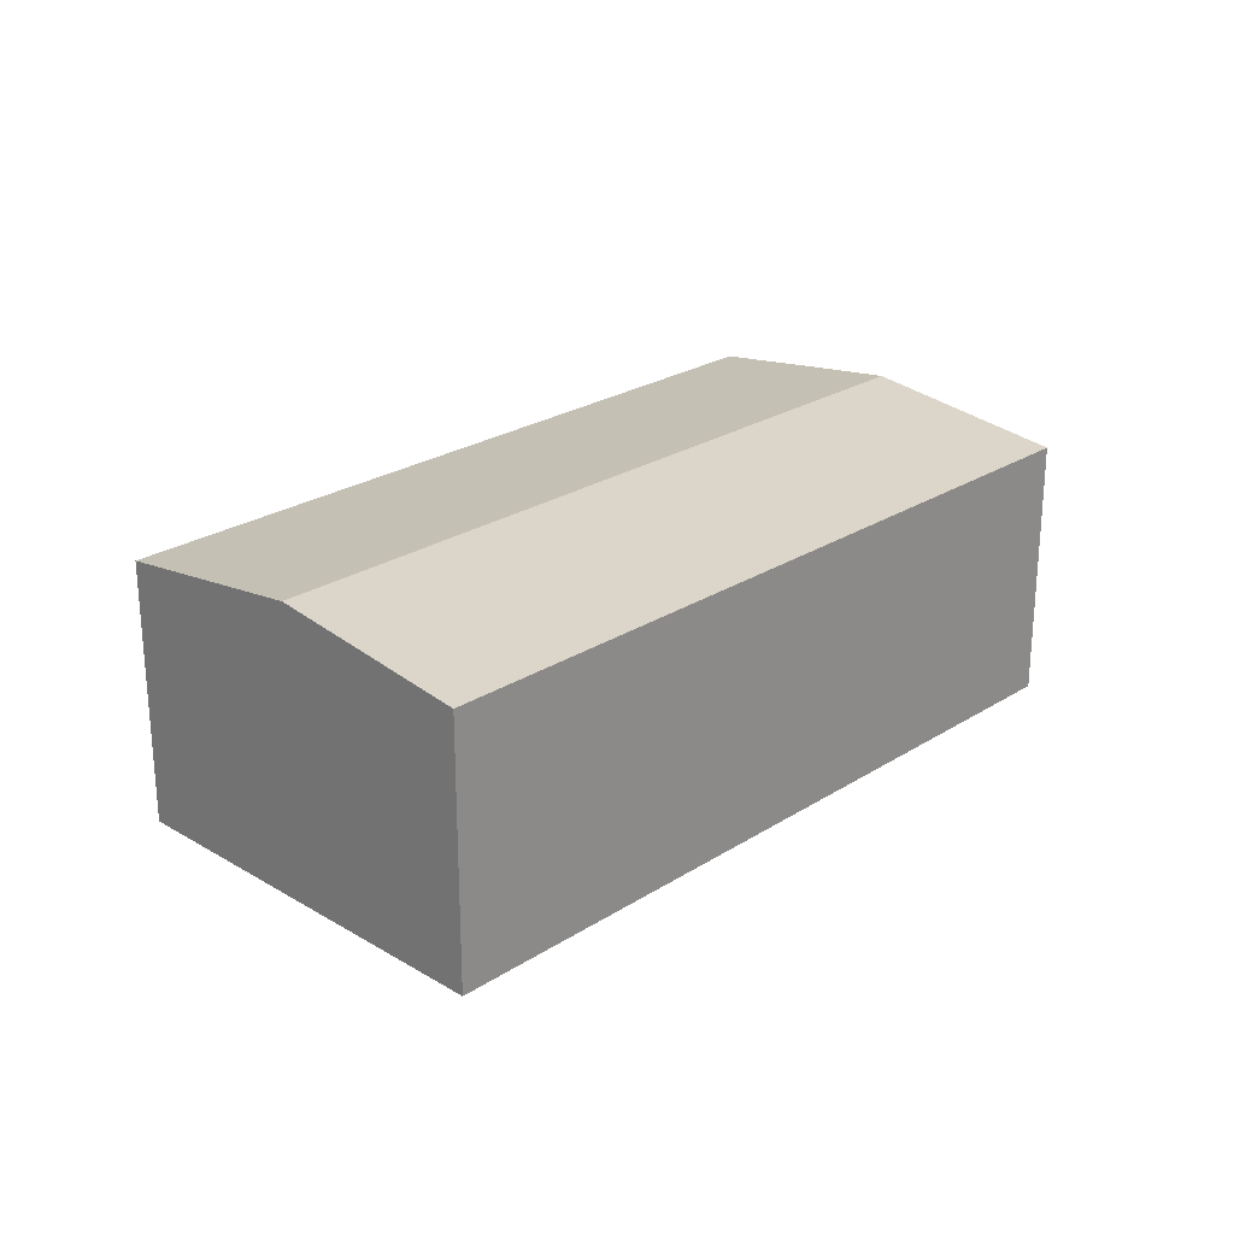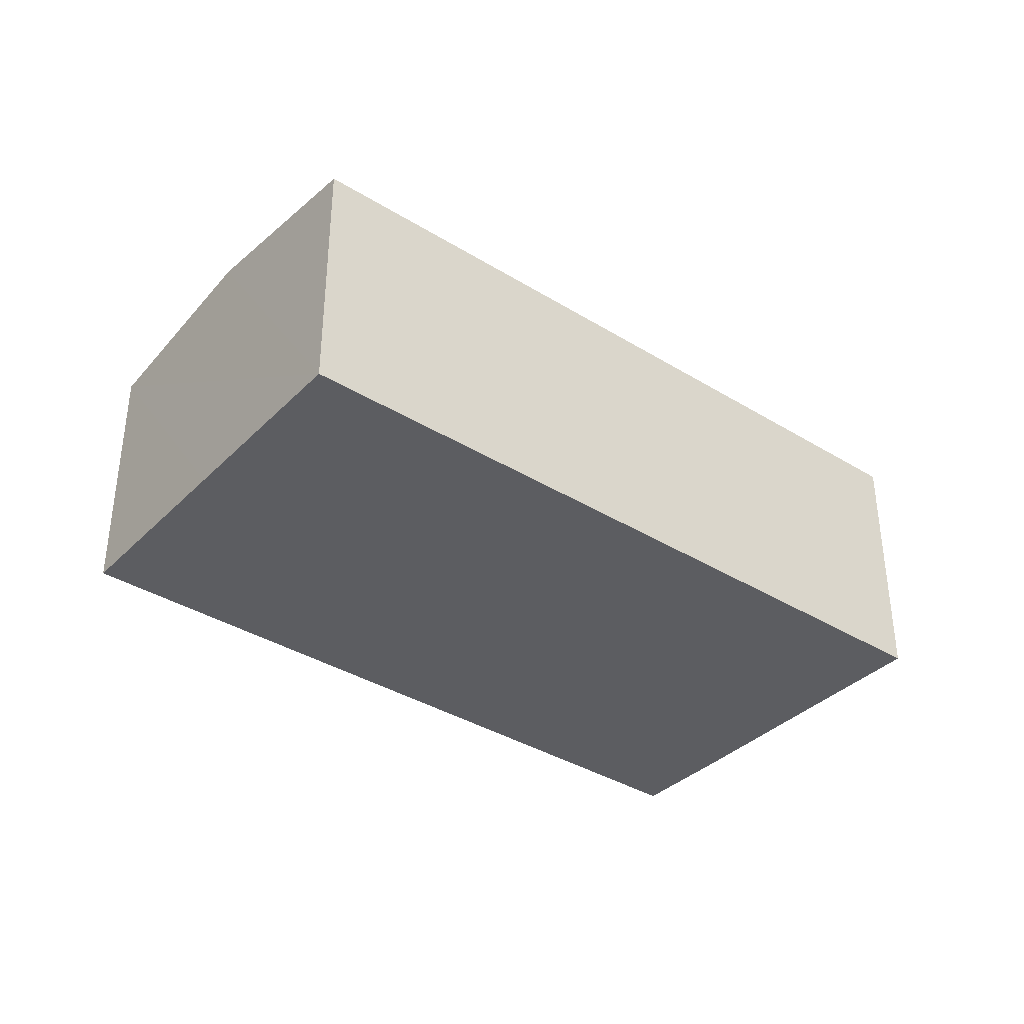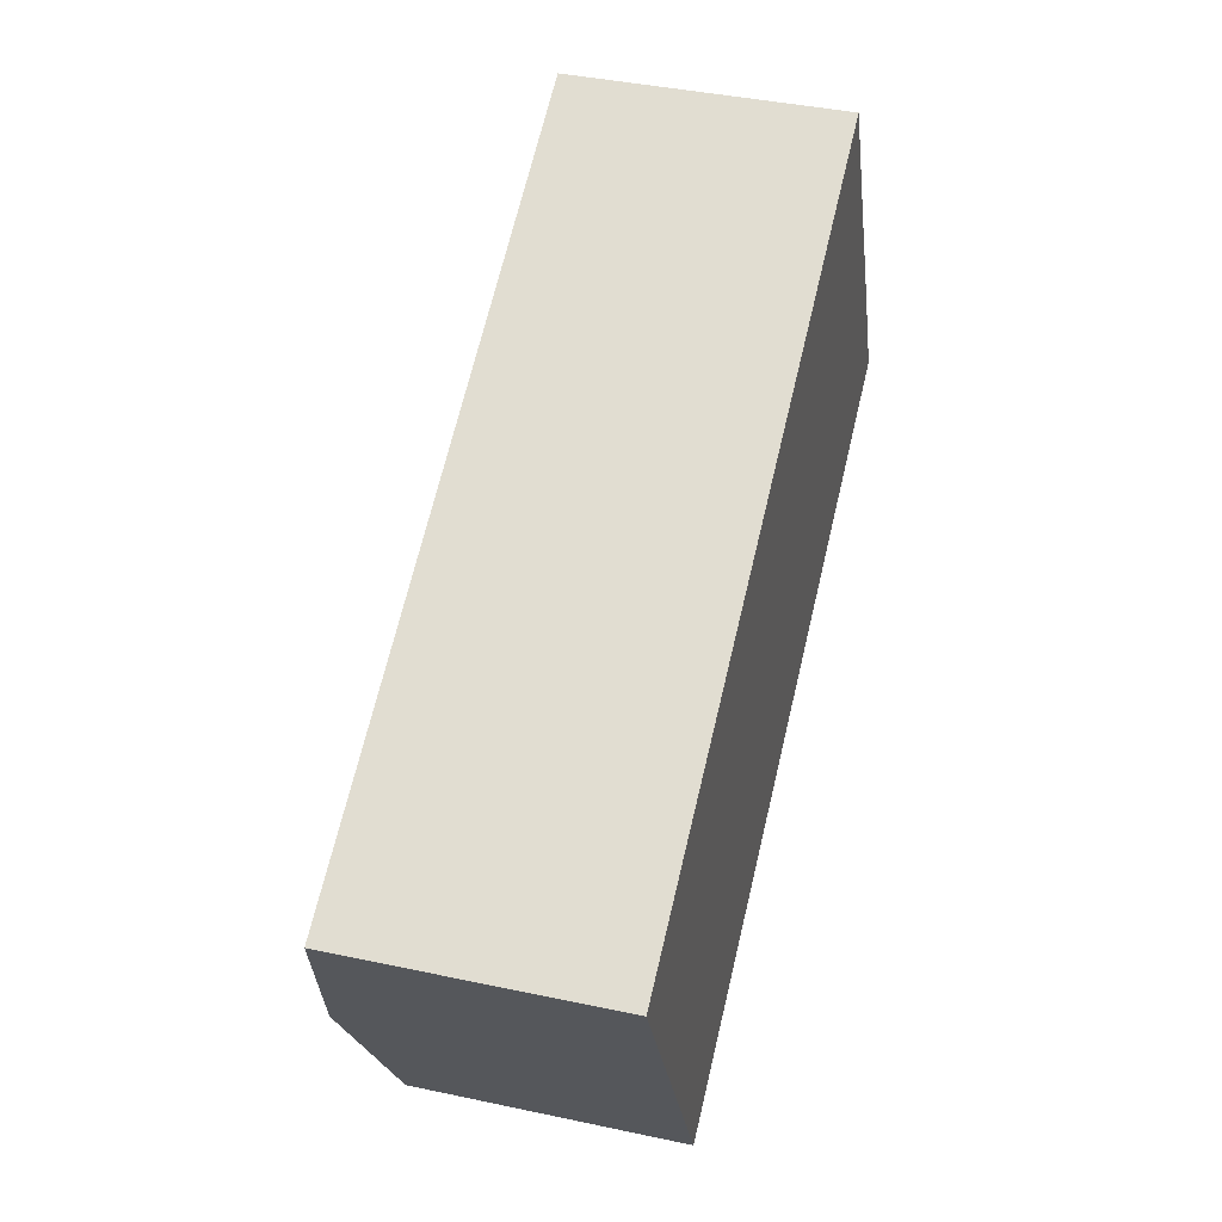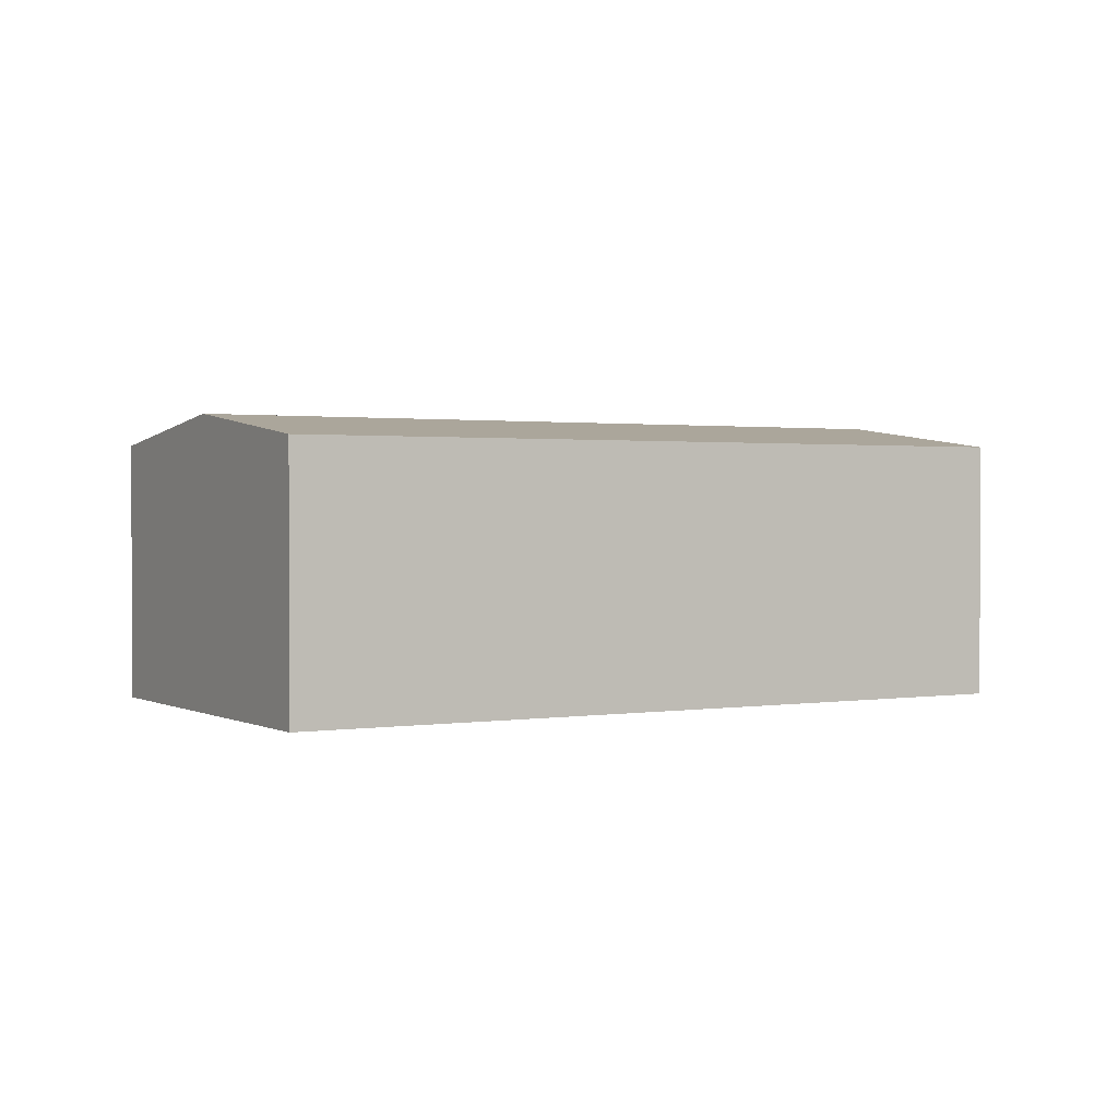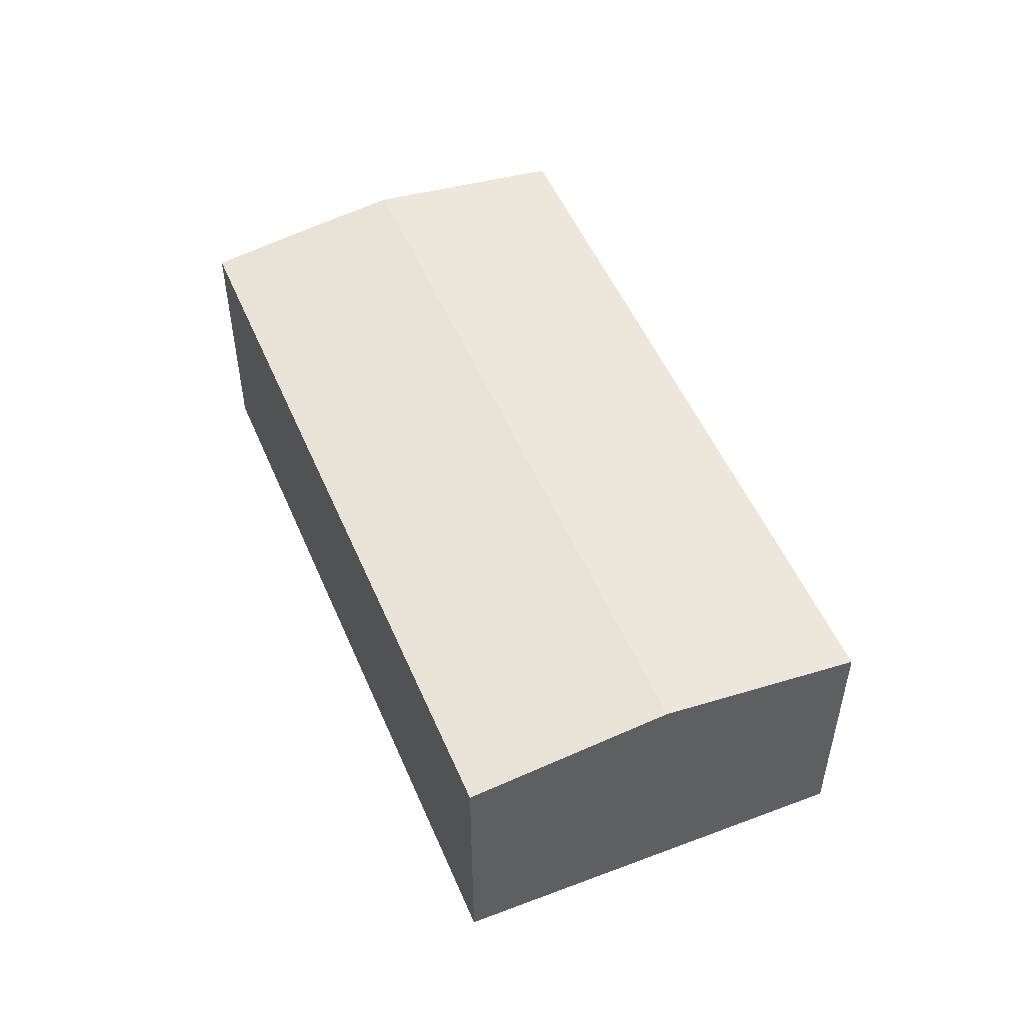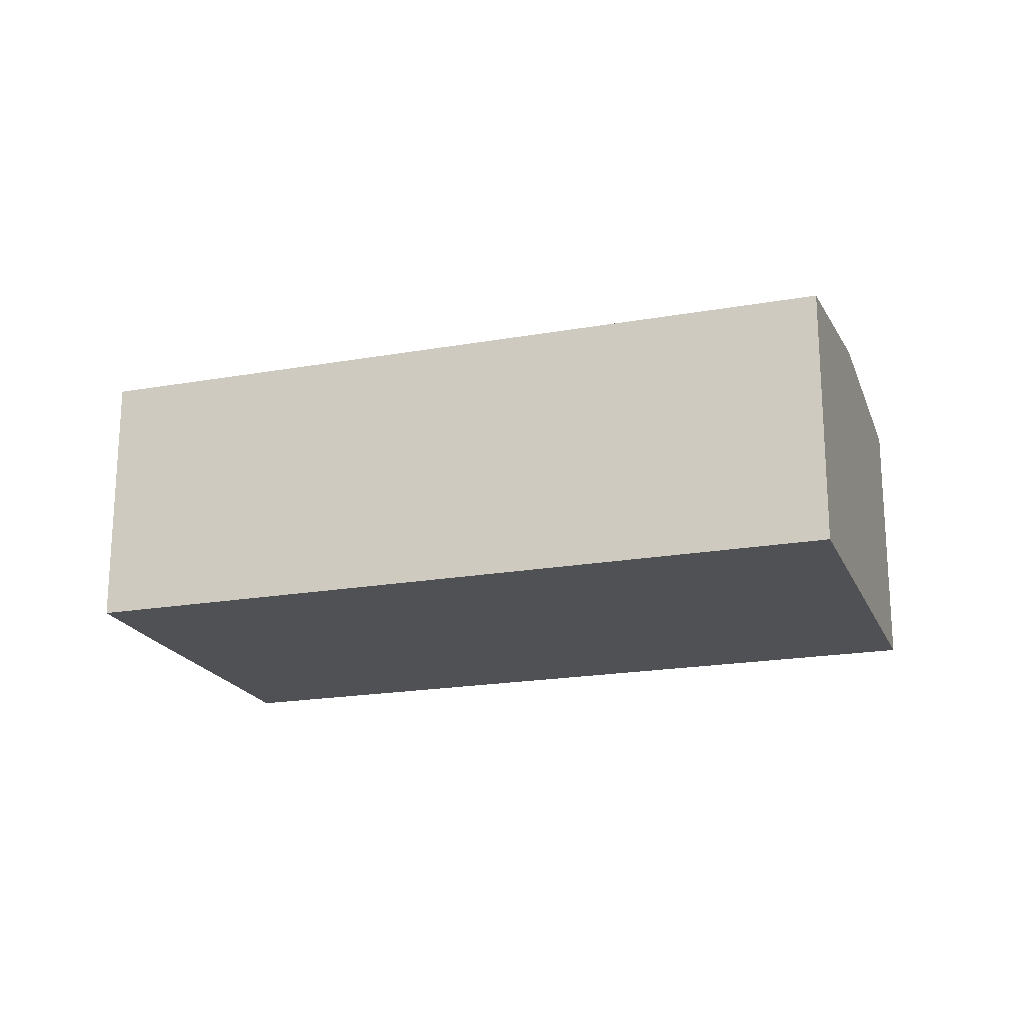
<metadata>
{"format":"obj","ext":"obj","renderer":"f3d","projection":"perspective","resolution":1024,"background":"white","views":[{"elev":24.5,"azim":-71.6,"up":"+Y"},{"elev":-36.8,"azim":-64.0,"up":"+Y"},{"elev":40.7,"azim":-75.3,"up":"+Z"},{"elev":1.3,"azim":-56.0,"up":"+Y"},{"elev":51.7,"azim":-138.1,"up":"+Y"},{"elev":-19.8,"azim":172.8,"up":"+Y"}]}
</metadata>
<code>
v  0.954 3.033 -1.972
v  9.434 2.761 -0.369
v  1.908 2.762 -3.942
v  8.507 3.033 1.619
v  8.929 2.912 0.735
v  7.57 2.762 3.599
v  0 2.762 1.691e-16
v  8.085 2.912 2.505
v  0 0 0
v  7.57 -2.204e-16 3.599
v  8.085 -1.534e-16 2.505
v  9.434 2.259e-17 -0.369
v  8.507 -9.914e-17 1.619
v  8.929 -4.501e-17 0.735
v  1.908 2.414e-16 -3.942
v  0.954 1.207e-16 -1.972
g defaultobject
f 1 2 3
f 2 1 4
f 2 4 5
f 6 1 7
f 1 6 8
f 1 8 4
f 9 6 7
f 6 9 10
f 10 8 6
f 8 10 4
f 4 10 5
f 5 10 2
f 2 10 11
f 2 11 12
f 12 11 13
f 12 13 14
f 2 15 3
f 15 2 12
f 1 9 7
f 9 1 3
f 9 3 16
f 16 3 15
f 12 16 15
f 16 12 14
f 16 14 13
f 16 13 9
f 9 13 11
f 9 11 10

</code>
